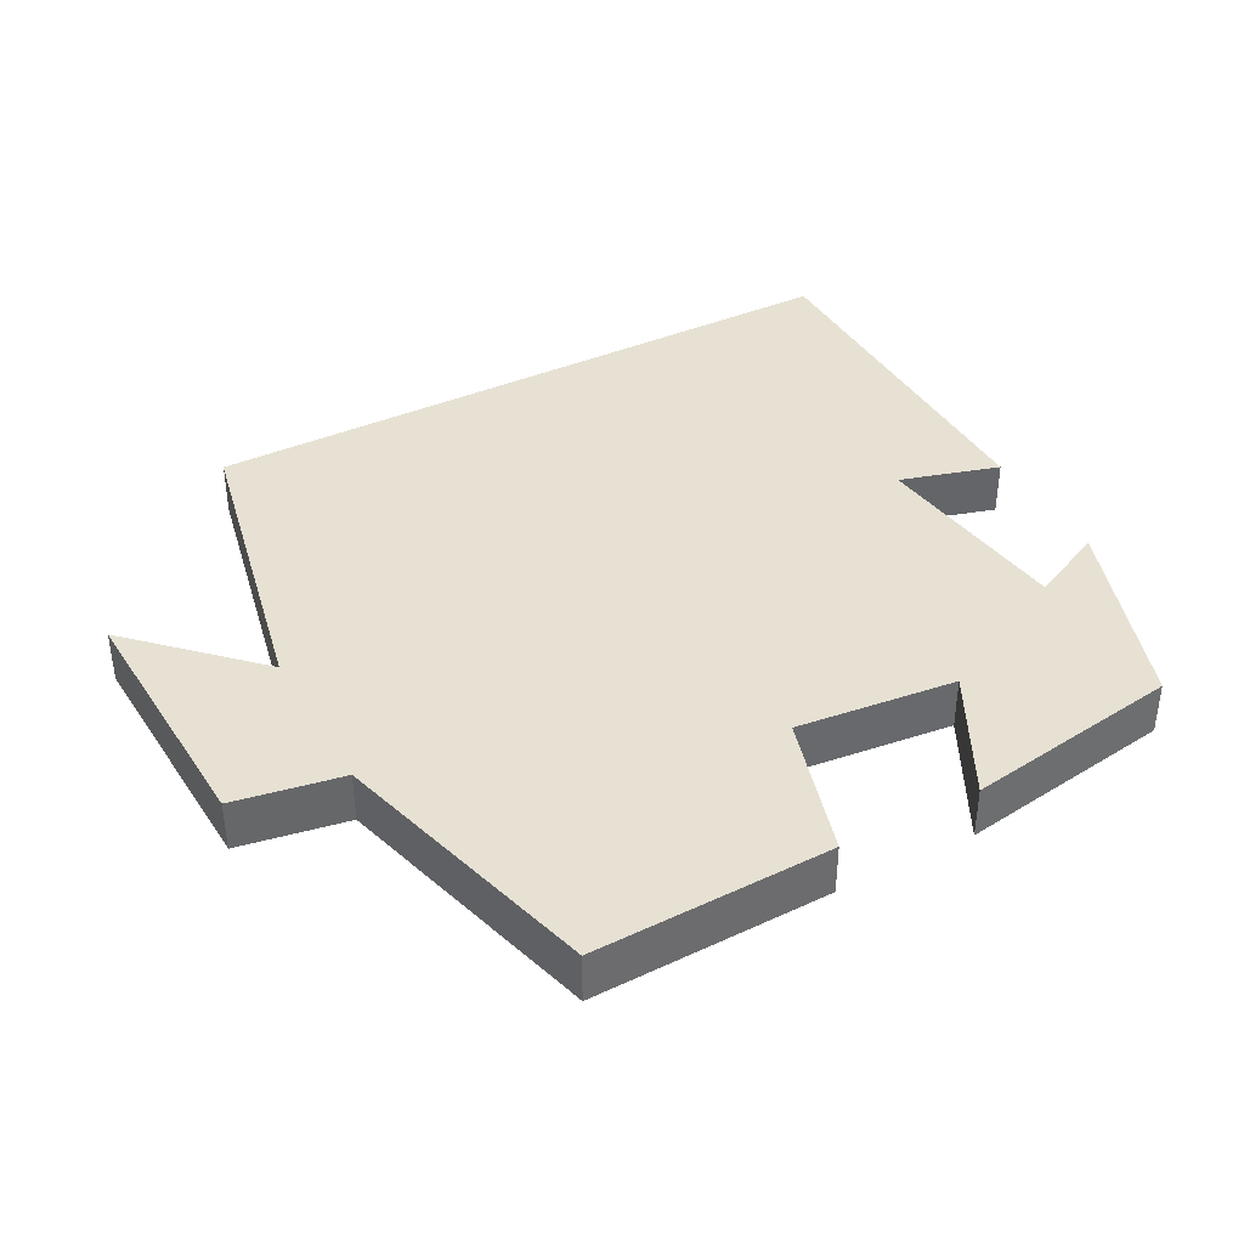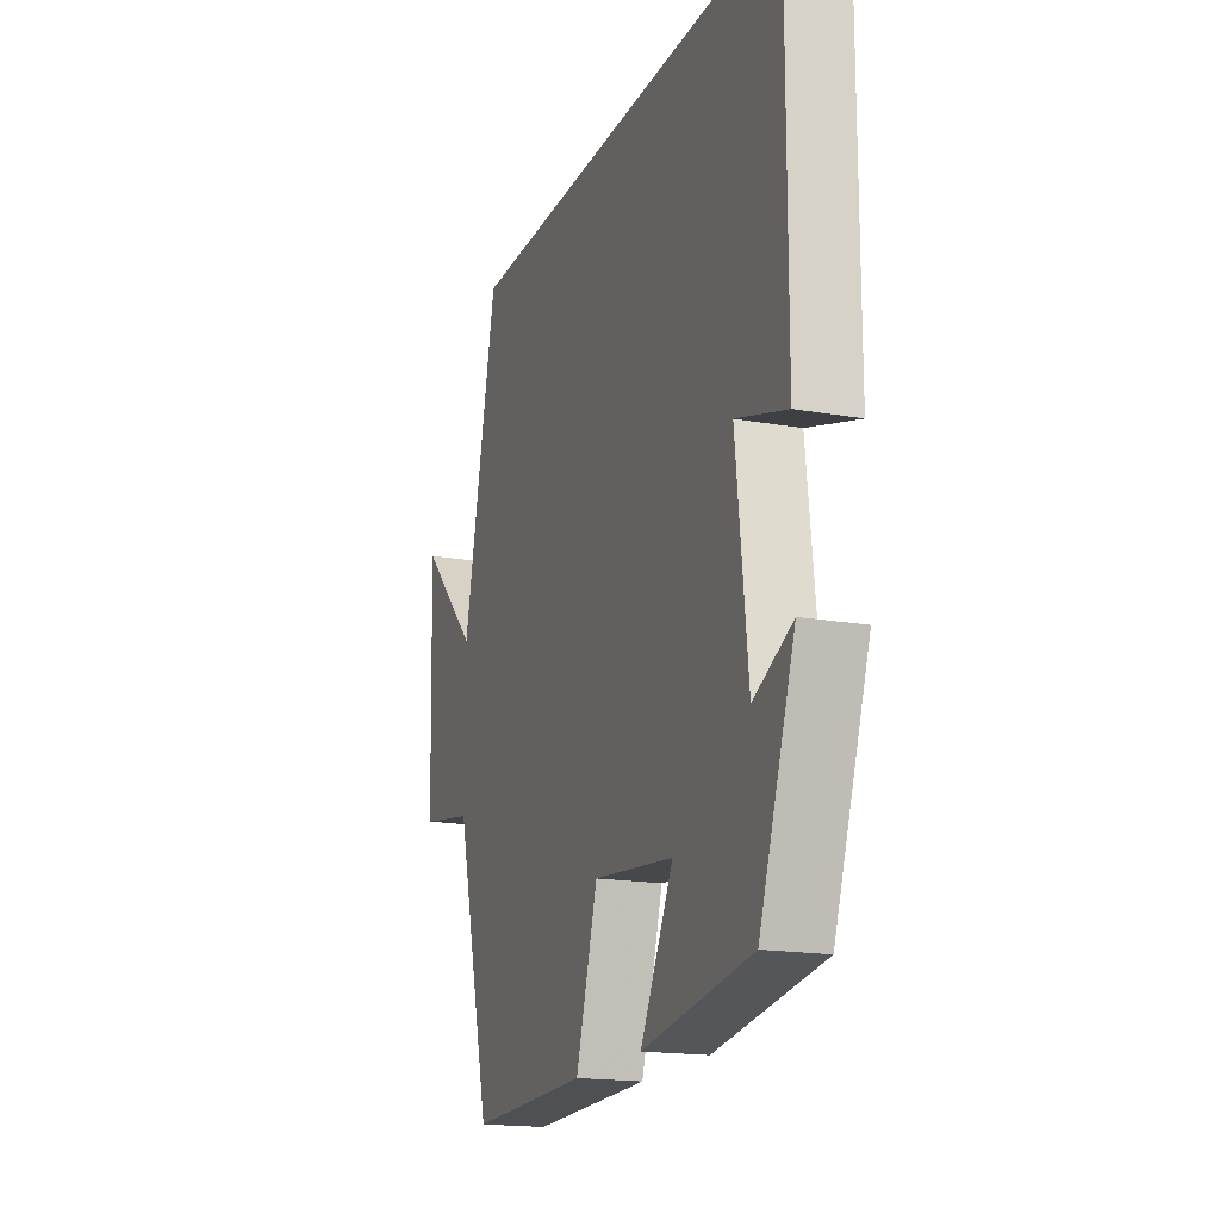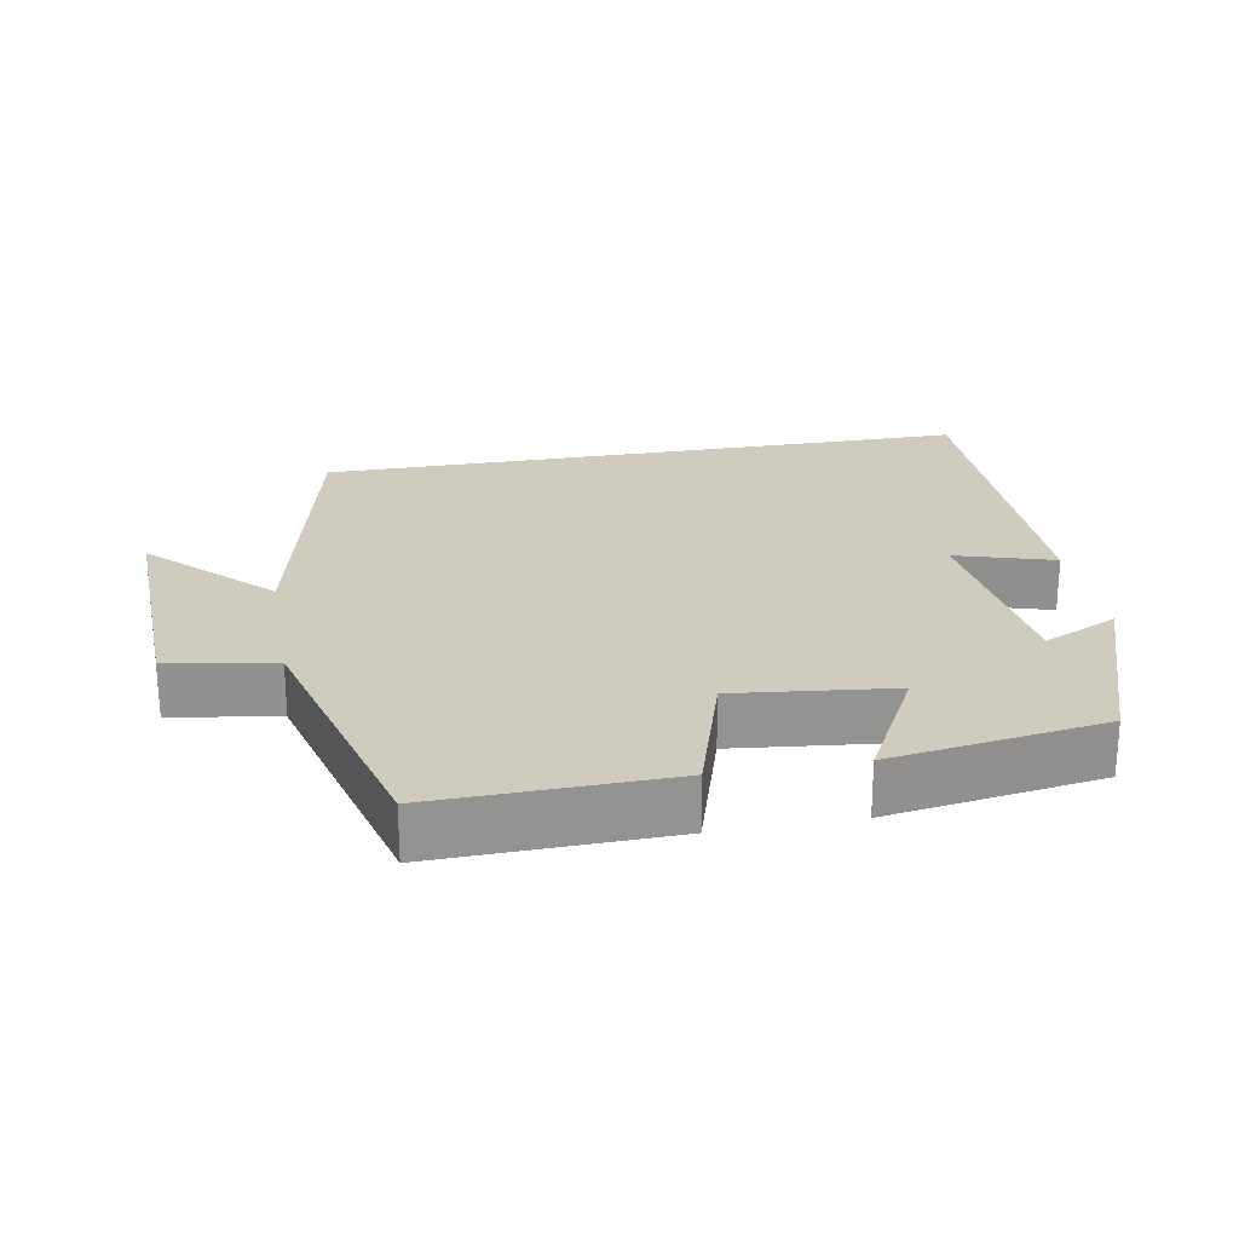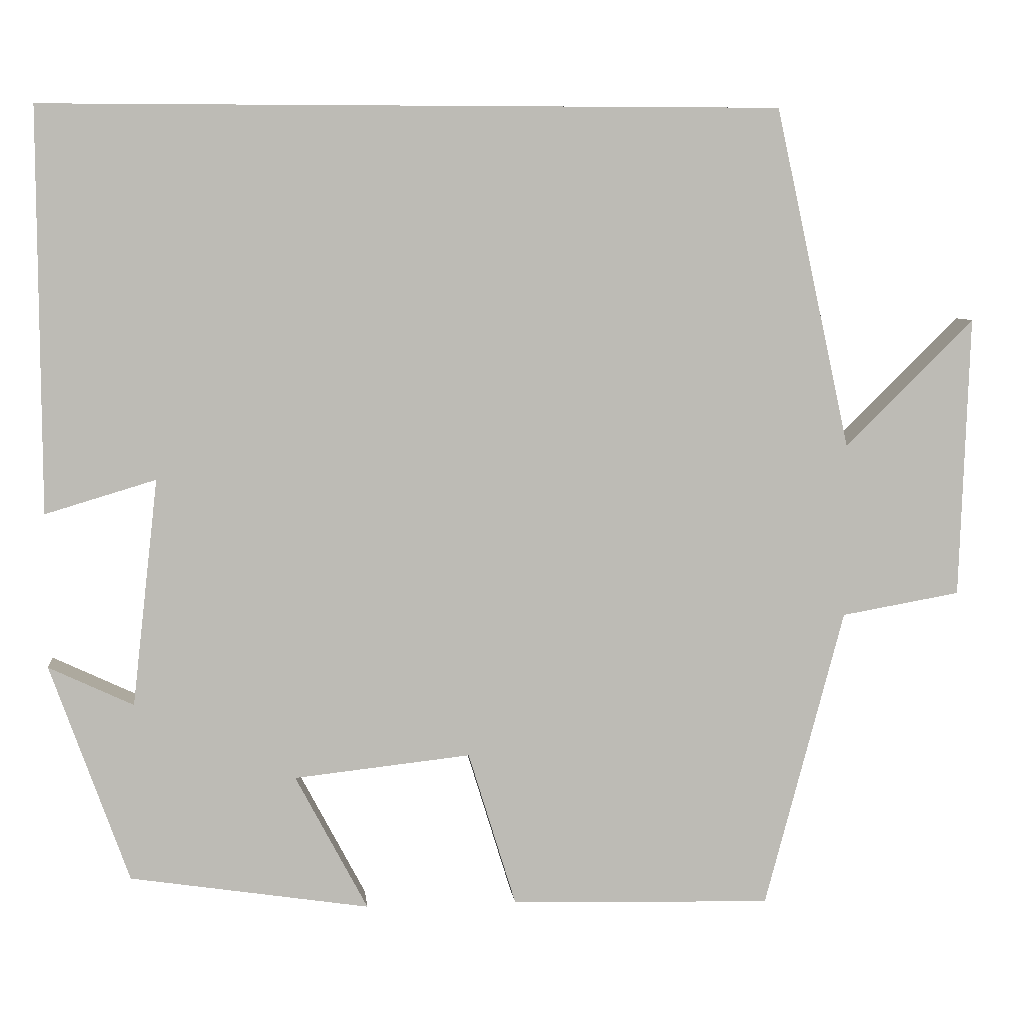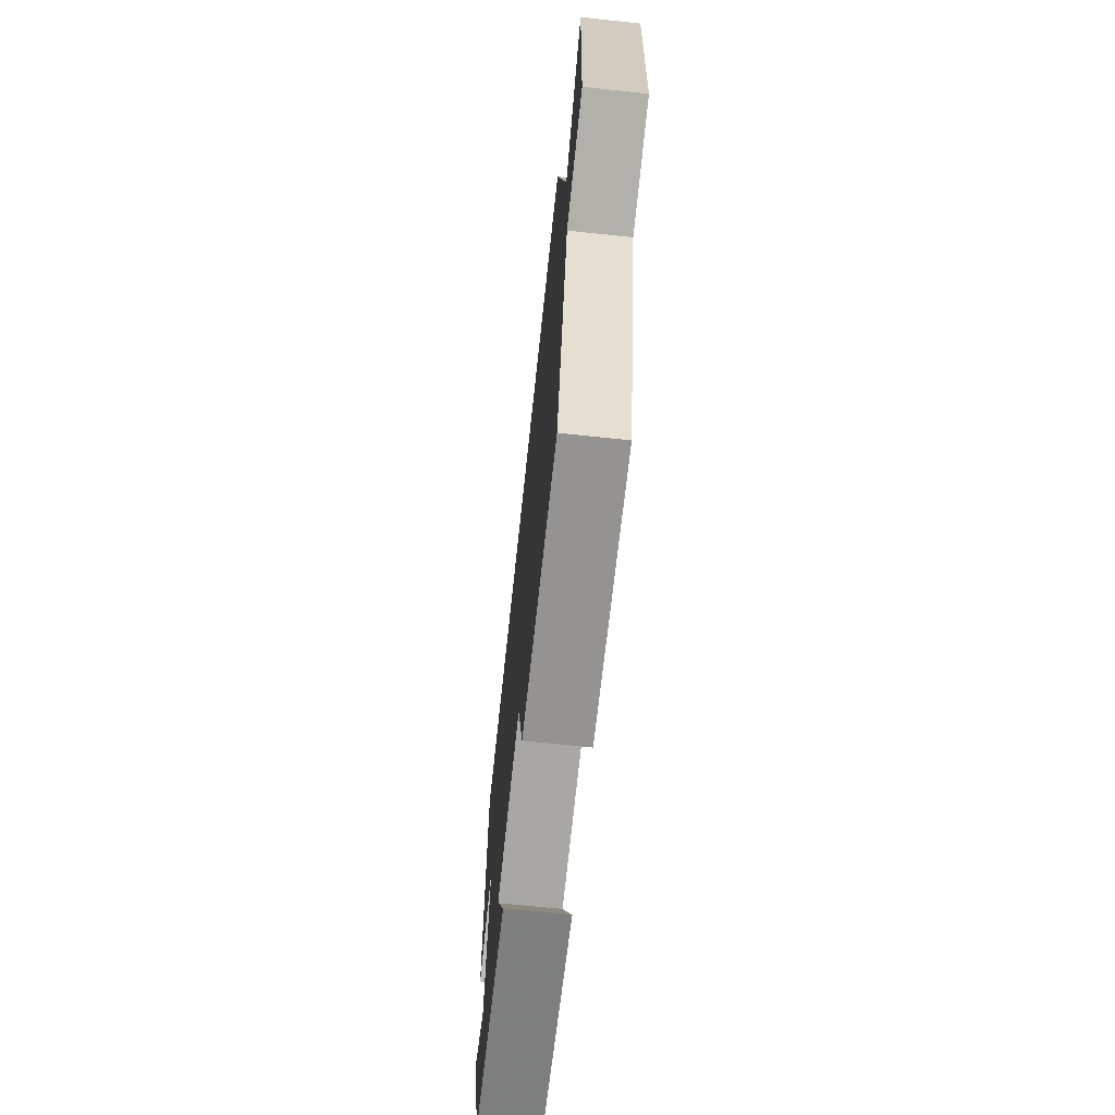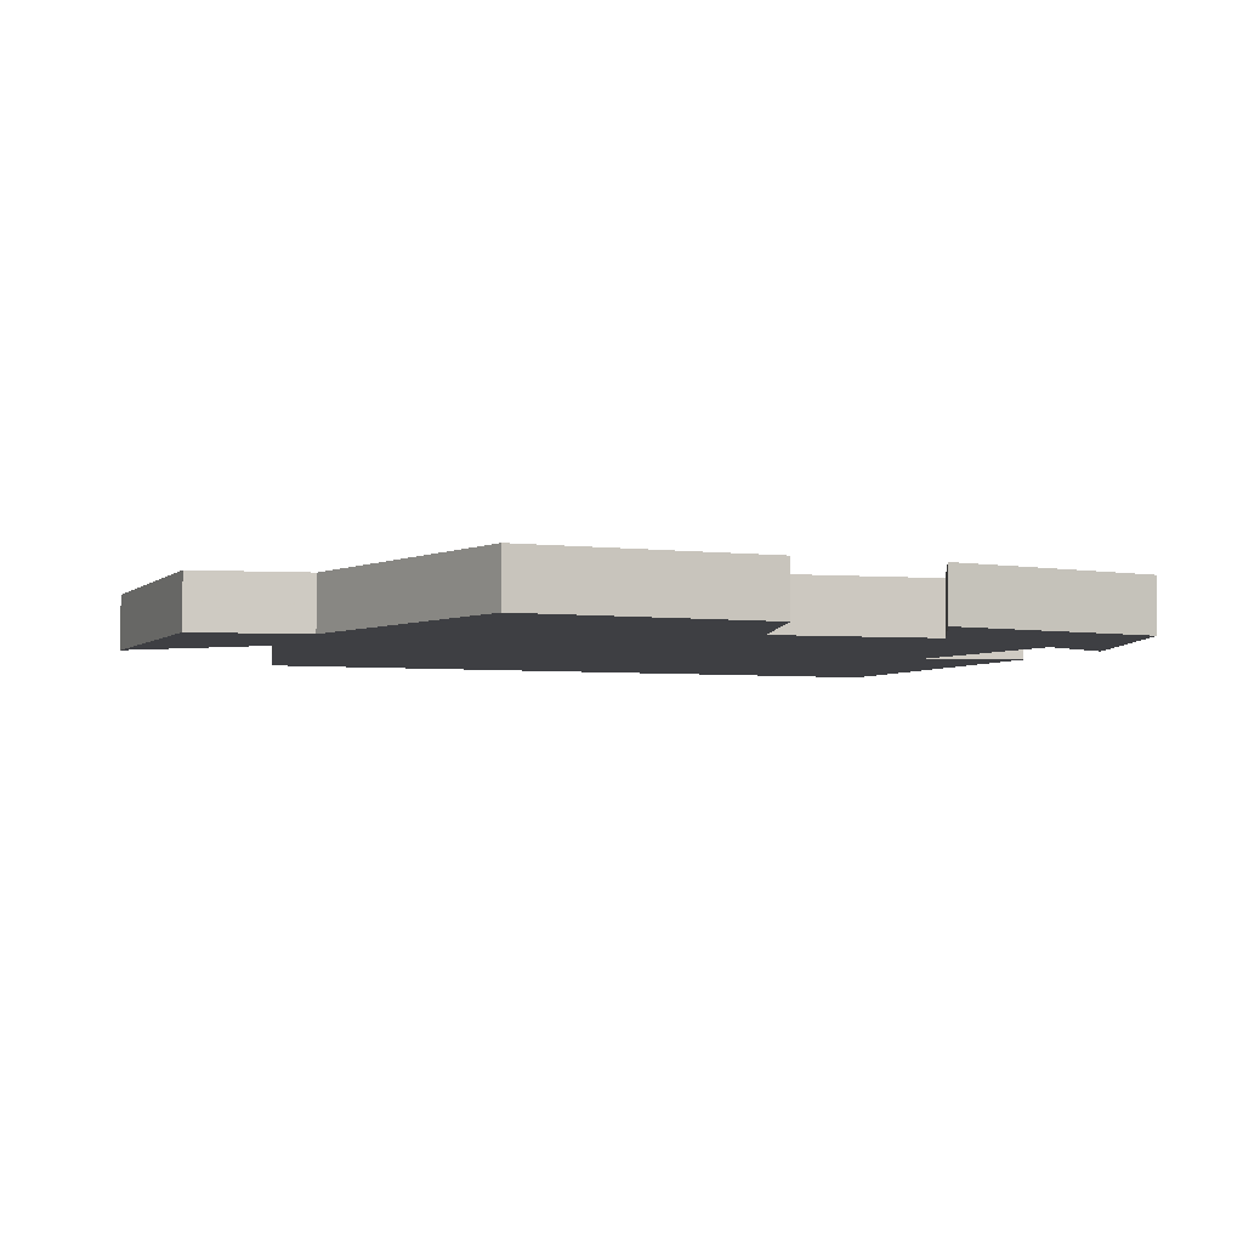
<metadata>
{"format":"obj","ext":"obj","renderer":"f3d","projection":"perspective","resolution":1024,"background":"white","views":[{"elev":38.9,"azim":151.3,"up":"+Y"},{"elev":-17.5,"azim":-109.3,"up":"+Z"},{"elev":23.7,"azim":169.8,"up":"+Y"},{"elev":6.5,"azim":-6.0,"up":"+Z"},{"elev":-68.3,"azim":83.9,"up":"+Z"},{"elev":-4.3,"azim":158.9,"up":"+Y"}]}
</metadata>
<code>
v -0.404 0.07 -0.455
v -0.5 0.07 -0.186
v -0.396 0.07 -0.235
v -0.364 0.07 0.045
v -0.5 0.07 0.004
v -0.502 0.07 0.5
v 0.407 0.07 0.5
v 0.5 0.07 0.079
v 0.659 0.07 0.237
v 0.647 0.07 -0.111
v 0.5 0.07 -0.137
v 0.402 0.07 -0.508
v 0.079 0.07 -0.5
v 0.02 0.07 -0.308
v -0.198 0.07 -0.332
v -0.109 0.07 -0.5
v -0.404 0 -0.455
v -0.5 0 -0.186
v -0.396 0 -0.235
v -0.364 0 0.045
v -0.5 0 0.004
v -0.502 0 0.5
v 0.407 0 0.5
v 0.5 0 0.079
v 0.659 0 0.237
v 0.647 0 -0.111
v 0.5 0 -0.137
v 0.402 0 -0.508
v 0.079 0 -0.5
v 0.02 0 -0.308
v -0.198 0 -0.332
v -0.109 0 -0.5
f 15 16 1 2
f 11 12 13 14
f 11 14 15
f 8 9 10 11
f 4 5 6 7
f 3 4 7 8
f 15 2 3
f 3 8 11 15
f 18 17 32 31
f 30 29 28 27
f 31 30 27
f 27 26 25 24
f 23 22 21 20
f 24 23 20 19
f 19 18 31
f 31 27 24 19
f 1 17 18 2
f 2 18 19 3
f 3 19 20 4
f 4 20 21 5
f 5 21 22 6
f 6 22 23 7
f 7 23 24 8
f 8 24 25 9
f 9 25 26 10
f 10 26 27 11
f 11 27 28 12
f 12 28 29 13
f 13 29 30 14
f 14 30 31 15
f 15 31 32 16
f 16 32 17 1

</code>
